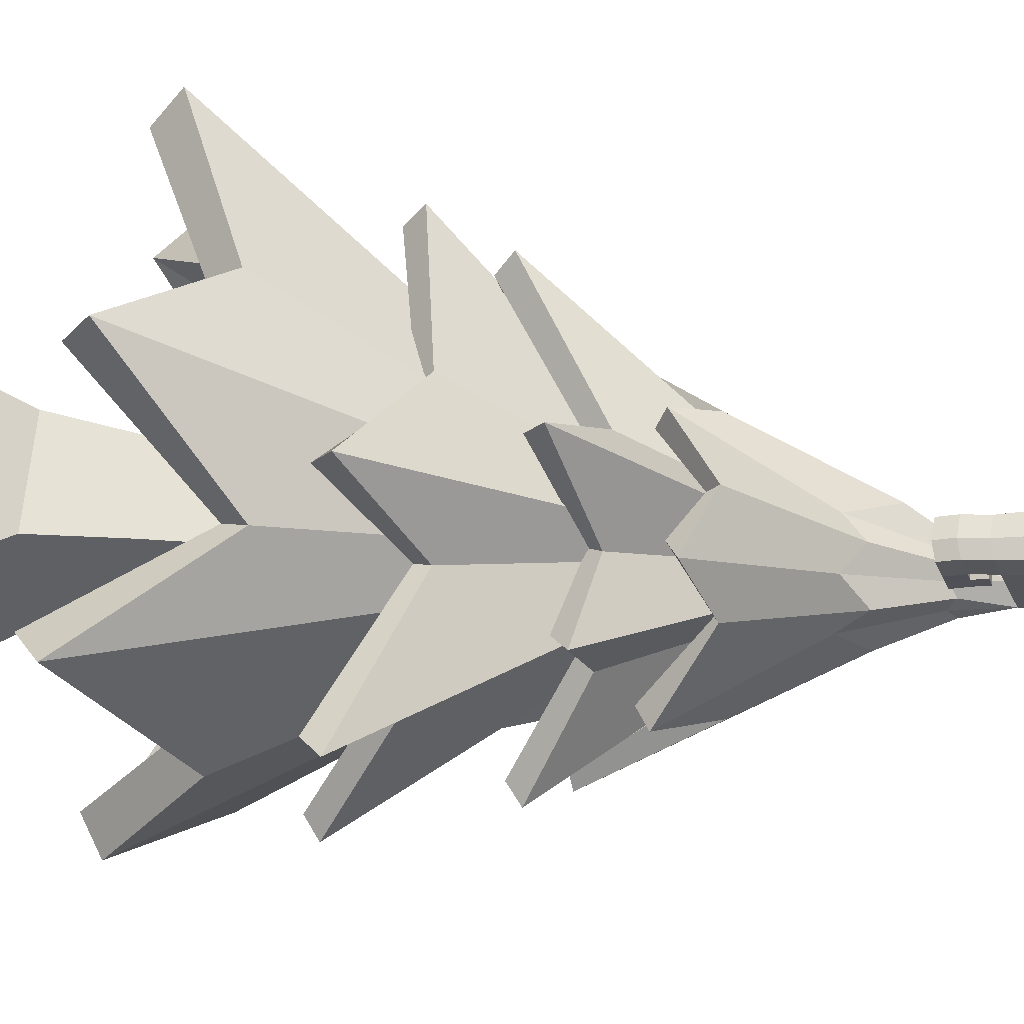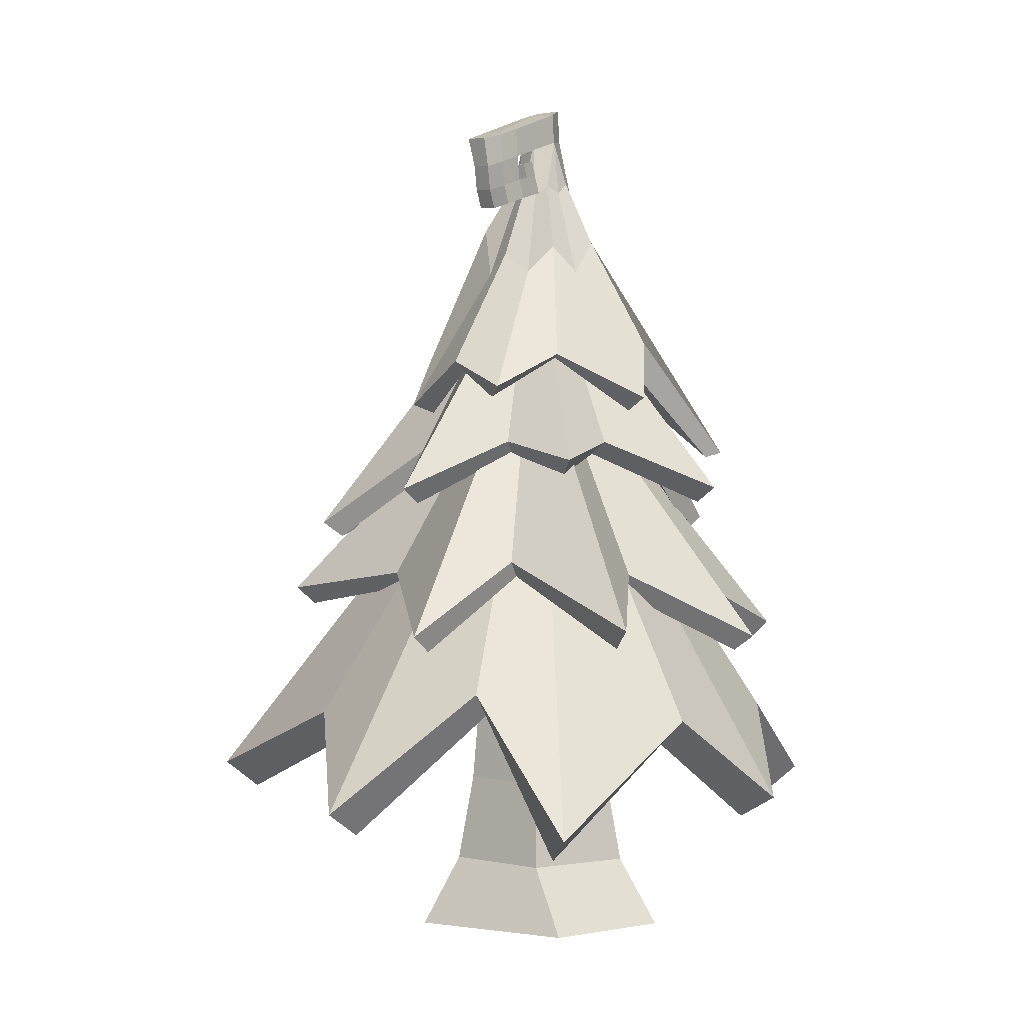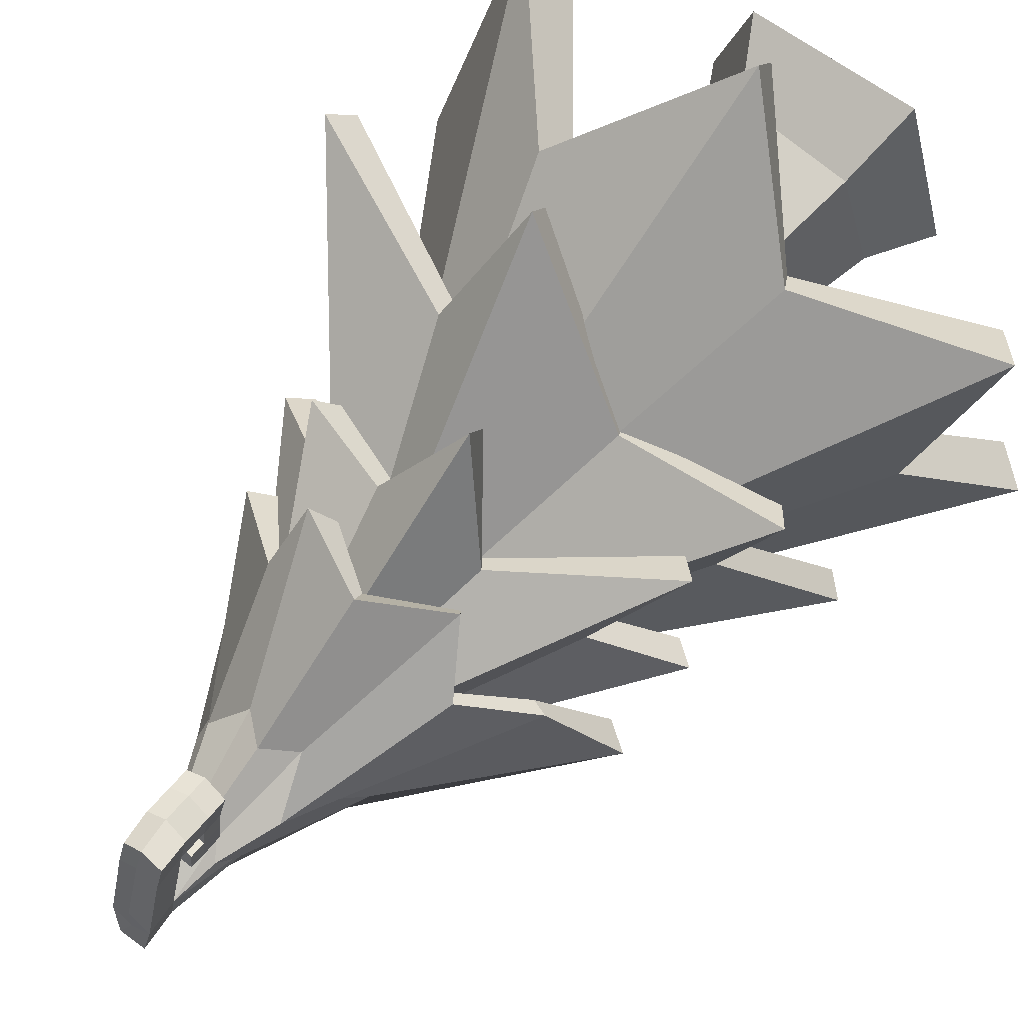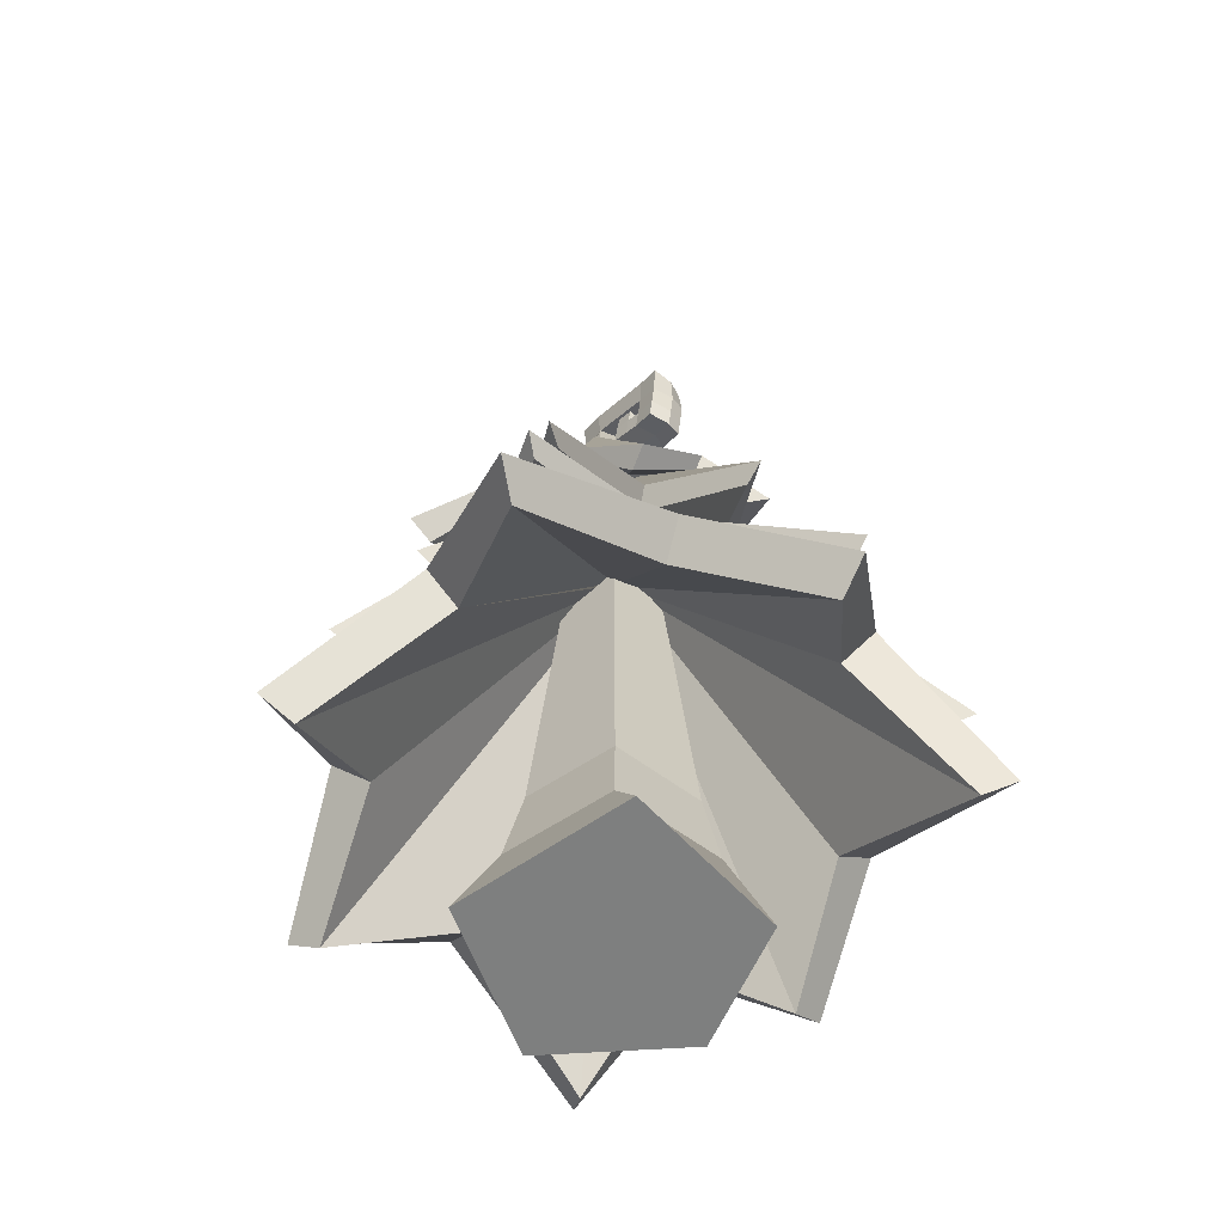
<metadata>
{"format":"obj","ext":"obj","renderer":"f3d","projection":"perspective","resolution":1024,"background":"white","views":[{"elev":64.2,"azim":94.8,"up":"+Z"},{"elev":0.5,"azim":40.0,"up":"+Y"},{"elev":70.9,"azim":-139.9,"up":"+Z"},{"elev":-59.6,"azim":-37.5,"up":"+Y"}]}
</metadata>
<code>
g treetrunk
v 0.2091 0.01121 -1.643
v 0.02745 5.807 -0.5917
v 1.499 0.01121 -0.5109
v 0.5558 5.807 -0.2078
v 1.132 0.01121 0.9667
v 0.354 5.807 0.4134
v -0.754 0.01121 1.321
v -0.2991 5.807 0.4134
v -1.349 0.01121 -0.6692
v -0.5009 5.807 -0.2078
v 0.01934 0.7934 -1.128
v 1.045 0.7934 -0.3829
v 0.6534 0.7934 0.8232
v -0.6148 0.7934 0.8232
v -1.007 0.7934 -0.3829
v 0.02745 1.808 -0.927
v 0.8748 1.808 -0.3114
v 0.5511 1.808 0.6847
v -0.4962 1.808 0.6847
v -0.8199 1.808 -0.3114
f 16 2 4 17
f 17 4 6 18
f 18 6 8 19
f 8 6 10
f 20 10 2 16
f 19 8 10 20
f 1 3 5 7
f 7 14 15 9
f 9 15 11 1
f 5 13 14 7
f 3 12 13 5
f 1 11 12 3
f 14 19 20 15
f 15 20 16 11
f 13 18 19 14
f 12 17 18 13
f 11 16 17 12
f 7 9 1
f 2 10 6 4
g treetop.001
v 0.005968 2.744 -2.784
v 0.01439 6.534 -0.3433
v 1.897 1.768 -3.133
v 0.1941 6.534 -0.3023
v 2.233 2.744 -1.712
v 0.3382 6.534 -0.1874
v 3.161 1.732 -0.6767
v 0.4182 6.534 -0.02129
v 2.783 2.744 0.6981
v 0.4182 6.534 0.163
v 2.694 1.573 2.824
v 0.3382 6.534 0.3291
v 1.242 3.101 2.63
v 0.1941 6.534 0.444
v -0.01411 1.722 3.771
v 0.01439 6.534 0.485
v -1.23 2.744 2.63
v -0.1653 6.534 0.444
v -3.157 1.961 2.473
v -0.3094 6.534 0.3291
v -2.771 2.744 0.6981
v -0.3894 6.534 0.163
v -3.575 1.602 -0.7649
v -0.3894 6.534 -0.02129
v -2.221 2.744 -1.712
v -0.3094 6.534 -0.1874
v -1.604 1.908 -3.251
v -0.1653 6.534 -0.3023
v -0.01188 2.475 -2.37
v -0.004091 6.265 0.0707
v 1.711 1.488 -2.771
v 0.000165 6.254 0.05568
v 1.869 2.48 -1.507
v -0.02719 6.269 0.01436
v 2.746 1.48 -0.582
v 0.00392 6.282 0.07351
v 2.369 2.48 0.6462
v 0.004342 6.269 0.1105
v 2.353 1.297 2.596
v 0.009534 6.256 0.08644
v 1.074 2.816 2.263
v 0.03081 6.249 0.07463
v 0.0292 1.444 3.364
v 0.04972 6.256 0.07801
v -1.085 2.475 2.242
v -0.02065 6.265 0.0556
v -2.847 1.661 2.232
v 0.001416 6.234 0.0896
v -2.357 2.476 0.6663
v 0.02419 6.265 0.131
v -3.174 1.33 -0.6729
v 0.0122 6.261 0.07076
v -1.882 2.475 -1.473
v 0.02866 6.265 0.05216
v -1.428 1.624 -2.887
v 0.01059 6.25 0.06169
f 21 22 24 23
f 23 24 26 25
f 25 26 28 27
f 27 28 30 29
f 29 30 32 31
f 31 32 34 33
f 33 34 36 35
f 35 36 38 37
f 37 38 40 39
f 39 40 42 41
f 41 42 44 43
f 43 44 46 45
f 47 48 22 21
f 45 46 48 47
f 51 52 50 49
f 53 54 52 51
f 55 56 54 53
f 57 58 56 55
f 59 60 58 57
f 61 62 60 59
f 63 64 62 61
f 65 66 64 63
f 67 68 66 65
f 69 70 68 67
f 71 72 70 69
f 73 74 72 71
f 49 50 76 75
f 75 76 74 73
f 21 23 51 49
f 24 22 50 52
f 23 25 53 51
f 26 24 52 54
f 25 27 55 53
f 28 26 54 56
f 27 29 57 55
f 30 28 56 58
f 29 31 59 57
f 32 30 58 60
f 31 33 61 59
f 34 32 60 62
f 33 35 63 61
f 36 34 62 64
f 35 37 65 63
f 38 36 64 66
f 37 39 67 65
f 40 38 66 68
f 39 41 69 67
f 42 40 68 70
f 41 43 71 69
f 44 42 70 72
f 43 45 73 71
f 46 44 72 74
f 45 47 75 73
f 48 46 74 76
f 47 21 49 75
f 22 48 76 50
g treetop.002
v 0.01158 4.441 -1.797
v 0.01816 7.117 -0.2688
v 1.458 3.699 -3.12
v 0.1661 7.117 -0.235
v 1.482 4.441 -1.089
v 0.2847 7.117 -0.1404
v 2.781 3.673 -0.7951
v 0.3506 7.117 -0.003671
v 1.845 4.441 0.5017
v 0.3506 7.117 0.1481
v 3.081 3.89 2.198
v 0.2847 7.117 0.2848
v 1.13 4.612 1.863
v 0.1661 7.117 0.3794
v 0.7587 3.775 3.163
v 0.01816 7.117 0.4132
v -0.8042 4.441 1.777
v -0.1298 7.117 0.3794
v -2.477 4.213 1.869
v -0.2484 7.117 0.2848
v -2.006 4.441 0.5017
v -0.3143 7.117 0.1481
v -2.917 3.564 -0.8697
v -0.3143 7.117 -0.003671
v -1.458 4.441 -1.089
v -0.2484 7.117 -0.1404
v -1.122 3.929 -2.955
v -0.1298 7.117 -0.235
v 0.001339 4.284 -1.541
v 0.007342 6.96 -0.01342
v 1.364 3.501 -2.915
v 0.0736 6.919 -0.02975
v 1.272 4.286 -0.94
v 0.07332 6.963 0.005814
v 2.545 3.498 -0.7326
v 0.1182 6.942 0.06851
v 1.586 4.29 0.5225
v 0.0918 6.967 0.1675
v 2.884 3.68 2.112
v 0.09721 6.906 0.1836
v 1.026 4.435 1.645
v 0.06112 6.94 0.1615
v 0.7651 3.588 2.928
v 0.01111 6.929 0.1799
v -0.7293 4.287 1.531
v -0.05545 6.964 0.1328
v -2.302 4.013 1.73
v -0.07766 6.918 0.1403
v -1.756 4.276 0.4951
v -0.06359 6.953 0.1439
v -2.69 3.383 -0.7911
v -0.09274 6.937 0.08848
v -1.266 4.286 -0.9189
v -0.05144 6.962 0.02415
v -1.039 3.733 -2.744
v -0.05242 6.921 -0.0215
f 77 78 80 79
f 79 80 82 81
f 81 82 84 83
f 83 84 86 85
f 85 86 88 87
f 87 88 90 89
f 89 90 92 91
f 91 92 94 93
f 93 94 96 95
f 95 96 98 97
f 97 98 100 99
f 99 100 102 101
f 103 104 78 77
f 101 102 104 103
f 107 108 106 105
f 109 110 108 107
f 111 112 110 109
f 113 114 112 111
f 115 116 114 113
f 117 118 116 115
f 119 120 118 117
f 121 122 120 119
f 123 124 122 121
f 125 126 124 123
f 127 128 126 125
f 129 130 128 127
f 105 106 132 131
f 131 132 130 129
f 77 79 107 105
f 80 78 106 108
f 79 81 109 107
f 82 80 108 110
f 81 83 111 109
f 84 82 110 112
f 83 85 113 111
f 86 84 112 114
f 85 87 115 113
f 88 86 114 116
f 87 89 117 115
f 90 88 116 118
f 89 91 119 117
f 92 90 118 120
f 91 93 121 119
f 94 92 120 122
f 93 95 123 121
f 96 94 122 124
f 95 97 125 123
f 98 96 124 126
f 97 99 127 125
f 100 98 126 128
f 99 101 129 127
f 102 100 128 130
f 101 103 131 129
f 104 102 130 132
f 103 77 105 131
f 78 104 132 106
g treetop.003
v 0.01833 6.06 -1.326
v 0.01816 8.079 -0.3394
v 0.9778 5.117 -2.234
v 0.1967 8.079 -0.2986
v 1.11 6.248 -1.061
v 0.3399 8.079 -0.1844
v 2.393 5.502 -0.5174
v 0.4194 8.079 -0.01938
v 1.38 6.06 0.3811
v 0.4194 8.079 0.1638
v 1.608 5.825 1.367
v 0.3399 8.079 0.3288
v 0.6243 6.06 1.329
v 0.1967 8.079 0.443
v 0.01833 5.484 2.538
v 0.01816 8.079 0.4838
v -0.5876 6.06 1.329
v -0.1604 8.079 0.443
v -2.14 5.055 1.726
v -0.3036 8.079 0.3288
v -1.526 5.715 0.4037
v -0.3831 8.079 0.1638
v -2.32 5.133 -0.3721
v -0.3831 8.079 -0.01938
v -1.074 6.06 -0.8005
v -0.3036 8.079 -0.1844
v -0.9462 5.227 -2.483
v -0.1604 8.079 -0.2986
v -0.008516 5.916 -1.064
v -0.01005 7.935 -0.07743
v 0.938 4.951 -1.987
v 0.1406 7.911 -0.05629
v 0.9323 6.083 -0.8845
v 0.1616 7.914 -0.008114
v 2.153 5.323 -0.4991
v 0.1787 7.9 -0.003049
v 1.126 5.918 0.3068
v 0.1643 7.937 0.09361
v 1.415 5.657 1.211
v 0.1473 7.91 0.172
v 0.4951 5.918 1.098
v 0.07151 7.937 0.2101
v 0.01833 5.307 2.296
v 0.01817 7.901 0.242
v -0.4697 5.917 1.092
v -0.03966 7.937 0.2081
v -1.927 4.881 1.607
v -0.111 7.904 0.1796
v -1.265 5.574 0.3614
v -0.1217 7.938 0.1223
v -2.068 4.972 -0.3494
v -0.1349 7.917 0.02908
v -0.8554 5.92 -0.6493
v -0.08461 7.939 -0.03441
v -0.851 5.046 -2.263
v -0.07387 7.898 -0.07567
f 133 134 136 135
f 135 136 138 137
f 137 138 140 139
f 139 140 142 141
f 141 142 144 143
f 143 144 146 145
f 145 146 148 147
f 147 148 150 149
f 149 150 152 151
f 151 152 154 153
f 153 154 156 155
f 155 156 158 157
f 159 160 134 133
f 157 158 160 159
f 163 164 162 161
f 165 166 164 163
f 167 168 166 165
f 169 170 168 167
f 171 172 170 169
f 173 174 172 171
f 175 176 174 173
f 177 178 176 175
f 179 180 178 177
f 181 182 180 179
f 183 184 182 181
f 185 186 184 183
f 161 162 188 187
f 187 188 186 185
f 133 135 163 161
f 136 134 162 164
f 135 137 165 163
f 138 136 164 166
f 137 139 167 165
f 140 138 166 168
f 139 141 169 167
f 142 140 168 170
f 141 143 171 169
f 144 142 170 172
f 143 145 173 171
f 146 144 172 174
f 145 147 175 173
f 148 146 174 176
f 147 149 177 175
f 150 148 176 178
f 149 151 179 177
f 152 150 178 180
f 151 153 181 179
f 154 152 180 182
f 153 155 183 181
f 156 154 182 184
f 155 157 185 183
f 158 156 184 186
f 157 159 187 185
f 160 158 186 188
f 159 133 161 187
f 134 160 188 162
g treetop.004
v 0.0503 6.781 -1.666
v 0.08868 9.959 -0.3377
v 0.4187 7.12 -1.414
v -0.2372 10.35 -0.27
v 1.856 5.947 -1.434
v -0.2502 10.25 0.02902
v 1.433 7.31 -0.3581
v 0.2248 9.911 -0.05914
v 1.833 6.6 0.1821
v 0.001069 10.24 0.1101
v 1.021 7.132 0.8624
v 0.1917 10.27 -0.0704
v 0.8385 6.711 1.777
v 0.0341 9.88 0.1214
v 0.02239 7.047 1.612
v 0.05564 10.37 -0.349
v -0.7533 6.535 1.529
v -0.2172 9.894 0.04028
v -1.102 7.063 0.8624
v -1.699 6.496 0.3009
v -2.34 6.121 -0.5713
v -0.2042 9.945 -0.2587
v -1.102 6.823 -0.9365
v -0.3105 6.101 -2.206
v -0.01306 9.292 -0.4476
v 0.1162 9.433 -0.3676
v 0.2795 9.196 -0.341
v 0.3268 9.377 -0.1786
v 0.3268 9.257 -0.02453
v 0.2595 9.331 0.1142
v 0.1382 9.237 0.2103
v -0.01306 9.3 0.2445
v -0.1643 9.237 0.2103
v -0.2856 9.406 0.1142
v -0.3529 9.255 -0.02453
v -0.3529 9.173 -0.1786
v -0.2856 9.329 -0.3173
v -0.1643 9.216 -0.4134
v 0.235 8.75 -0.5412
v 0.6346 7.915 -0.5959
v 0.6991 8.609 -0.2256
v 0.6991 8.215 0.09006
v 0.5619 8.52 0.3745
v 0.3147 8.207 0.5713
v 0.006514 8.445 0.6416
v -0.3017 8.207 0.5713
v -0.5489 8.794 0.3745
v -0.7476 8.238 0.101
v -0.8691 7.991 -0.2619
v -0.5489 8.398 -0.5101
v -0.3017 7.962 -0.7069
v 0.006514 8.23 -0.7771
v 0.06419 6.643 -1.527
v 0.36 6.866 -1.311
v 1.751 5.891 -1.248
v 1.184 7.08 -0.3046
v 1.582 6.45 0.157
v 0.9289 7.092 0.7902
v 0.6012 6.598 1.604
v 0.03664 6.93 1.469
v -0.6739 6.443 1.241
v -1.01 6.972 0.7902
v -1.521 6.439 0.2588
v -2.045 5.933 -0.5892
v -0.9843 6.716 -0.8139
v -0.2596 6.024 -1.919
v 0.02585 7.581 -0.8362
v 0.2745 8.239 -0.5477
v 1.009 7.19 -0.6413
v 0.8105 8.071 -0.2105
v 0.8105 7.581 0.1477
v 0.6551 7.971 0.4704
v 0.375 7.581 0.6937
v 0.02585 7.883 0.7734
v -0.3233 7.581 0.6937
v -0.6034 8.317 0.4704
v -0.7588 7.575 0.1477
v -0.7588 7.142 -0.2105
v -0.6034 7.799 -0.5332
v -0.3233 7.245 -0.7565
v 0.02534 7.674 -0.1871
v 0.07525 7.806 -0.1293
v 0.17 7.595 -0.148
v 0.1828 7.772 -0.06157
v 0.1828 7.674 0.0103
v 0.1516 7.752 0.07505
v 0.09542 7.674 0.1199
v 0.02534 7.734 0.1359
v -0.04473 7.674 0.1199
v -0.1009 7.821 0.07505
v -0.1321 7.672 0.0103
v -0.1321 7.586 -0.06157
v -0.1009 7.718 -0.1263
v -0.04473 7.606 -0.1711
v 0.03377 7.622 0.01836
v 0.2425 9.872 1.012
v 0.2756 9.537 1.023
v -0.1994 9.855 1.111
v -0.03877 10.28 -0.1108
v 0.08847 9.491 1.077
v -0.1664 9.52 1.036
v 0.05187 9.841 1.105
v -0.1994 9.963 0.8165
v -0.1664 9.622 0.7682
v 0.08736 9.597 0.8221
v 0.2756 9.639 0.7284
v 0.2425 9.98 0.7171
v 0.05187 9.949 0.838
v -0.1532 9.112 0.6626
v -0.1532 9.011 0.93
v 0.1005 9.088 0.7166
v 0.1016 8.982 0.9717
v 0.2887 9.129 0.6228
v 0.2887 9.028 0.9172
v 0.08582 9.307 0.7804
v 0.274 9.348 0.6866
v -0.1679 9.331 0.7265
v 0.08694 9.201 1.035
v -0.1679 9.23 0.9938
v 0.274 9.247 0.9811
v 0.04212 9.214 0.2708
v -0.1989 9.212 0.3078
v 0.243 9.229 0.268
v 0.2284 9.448 0.3318
v 0.02747 9.433 0.3346
v -0.2136 9.431 0.3716
v -0.191 9.378 0.5596
v 0.05492 9.37 0.5579
v 0.2509 9.395 0.5198
v -0.1764 9.159 0.4958
v 0.2656 9.176 0.456
v 0.06957 9.15 0.4941
v 0.2253 9.614 0.3788
v 0.02443 9.598 0.3816
v -0.2166 9.597 0.4186
v 0.05188 9.535 0.6049
v 0.2479 9.56 0.5668
v -0.1941 9.543 0.6066
f 218 196 202 219
f 217 196 218
f 216 196 217
f 220 202 206 221
f 219 202 220
f 210 206 194 192
f 196 190 204 200
f 225 210 226
f 224 210 225
f 226 210 190 213
f 238 225 226 239
f 239 226 213 240
f 237 224 225 238
f 236 223 224 237
f 235 222 223 236
f 234 221 222 235
f 233 220 221 234
f 232 219 220 233
f 231 218 219 232
f 230 217 218 231
f 229 216 217 230
f 228 215 216 229
f 227 214 215 228
f 240 213 214 227
f 189 240 227 191
f 191 227 228 193
f 193 228 229 195
f 195 229 230 197
f 197 230 231 199
f 199 231 232 201
f 201 232 233 203
f 203 233 234 205
f 205 234 235 207
f 207 235 236 208
f 208 236 237 209
f 209 237 238 211
f 212 239 240 189
f 211 238 239 212
f 212 189 241 254
f 211 212 254 253
f 209 211 253 252
f 208 209 252 251
f 207 208 251 250
f 205 207 250 249
f 203 205 249 248
f 201 203 248 247
f 199 201 247 246
f 197 199 246 245
f 195 197 245 244
f 193 195 244 243
f 191 193 243 242
f 189 191 242 241
f 254 241 255 268
f 253 254 268 267
f 252 253 267 266
f 251 252 266 265
f 250 251 265 264
f 249 250 264 263
f 248 249 263 262
f 247 248 262 261
f 246 247 261 260
f 245 246 260 259
f 244 245 259 258
f 243 244 258 257
f 242 243 257 256
f 241 242 256 255
f 268 255 269 282
f 267 268 282 281
f 266 267 281 280
f 265 266 280 279
f 264 265 279 278
f 263 264 278 277
f 262 263 277 276
f 261 262 276 275
f 260 261 275 274
f 259 260 274 273
f 258 259 273 272
f 257 258 272 271
f 256 257 271 270
f 255 256 270 269
f 283 275 276 277
f 273 274 275 283
f 271 272 273 283
f 269 270 271 283
f 281 282 269 283
f 279 280 281 283
f 277 278 279 283
f 221 206 222
f 222 206 223
f 223 206 210 224
f 213 190 214
f 214 190 215
f 215 190 196 216
f 291 292 289 286
f 190 210 192 204
f 200 204 287
f 198 287 194
f 194 287 192
f 294 295 284 285
f 192 287 204
f 294 293 202 196
f 296 295 200 198
f 290 286 289 288
f 198 200 287
f 284 290 288 285
f 296 198 194 291
f 315 316 324 326
f 202 293 292 206
f 290 296 291 286
f 290 284 295 296
f 316 317 325 324
f 196 200 295 294
f 194 206 292 291
f 299 300 298 297
f 302 300 299 301
f 306 307 298 300
f 308 306 300 302
f 304 308 302 301
f 307 305 297 298
f 289 292 305 307
f 294 285 308 304
f 285 288 306 308
f 288 289 307 306
f 293 294 304 303
f 292 293 303 305
f 314 313 309 310
f 313 312 311 309
f 318 315 314 310
f 317 319 311 312
f 319 320 309 311
f 320 318 310 309
f 299 297 318 320
f 301 299 320 319
f 304 301 319 317
f 297 305 315 318
f 305 303 316 315
f 303 304 317 316
f 324 325 321 322
f 326 324 322 323
f 314 315 326 323
f 317 312 321 325
f 313 314 323 322
f 312 313 322 321

</code>
